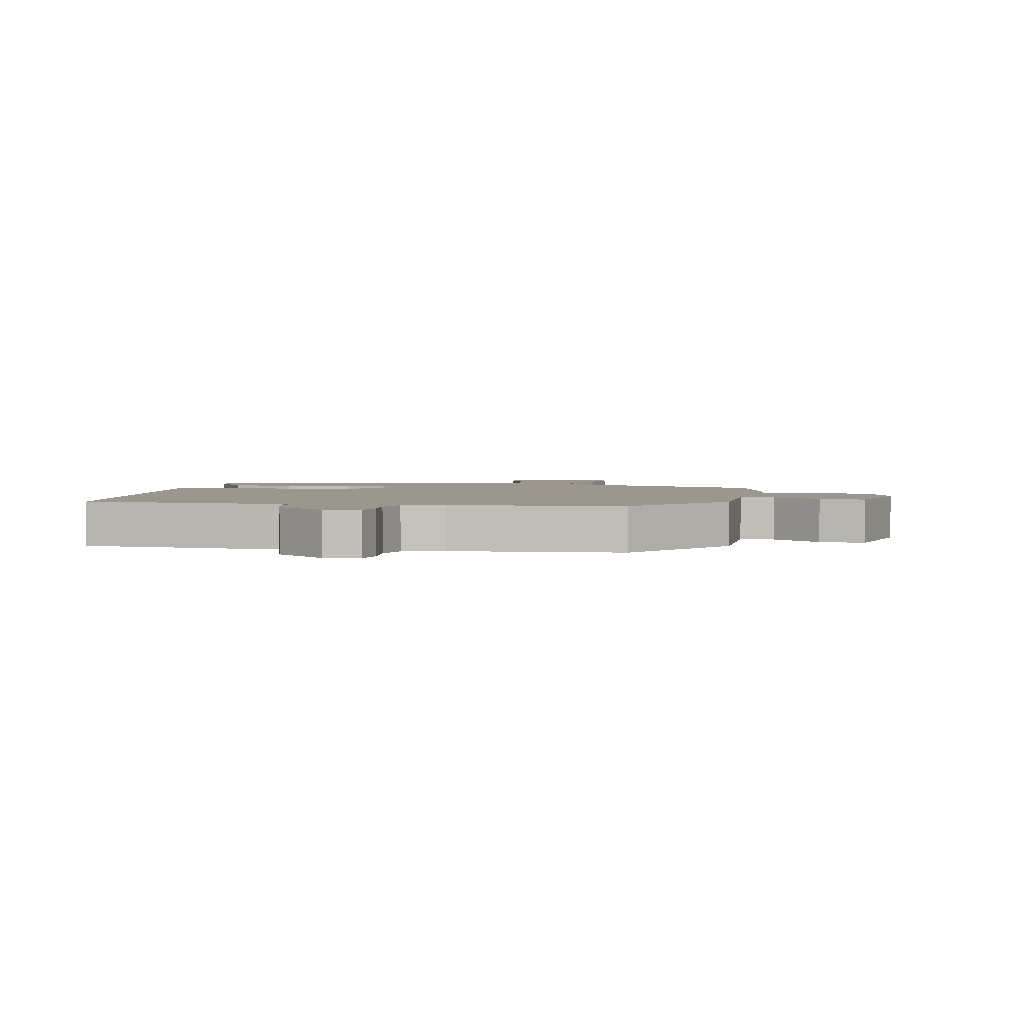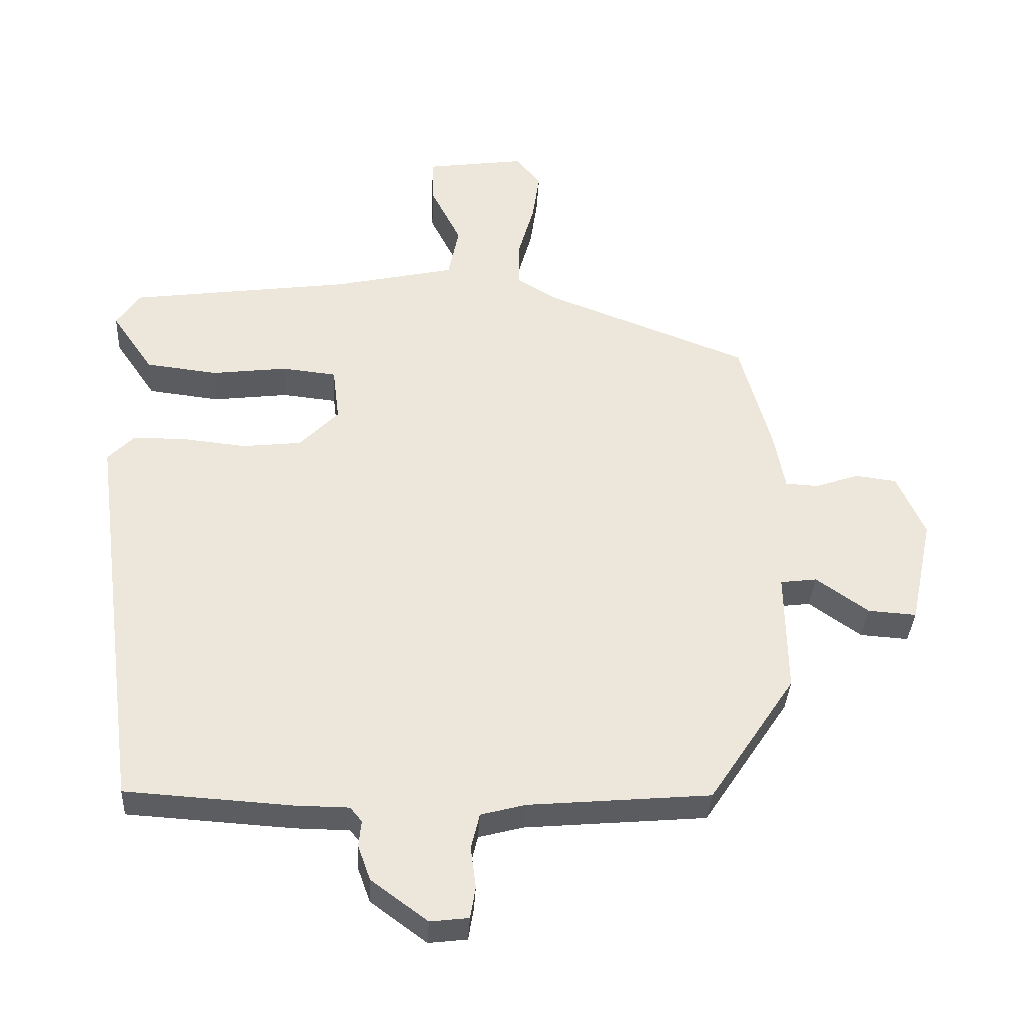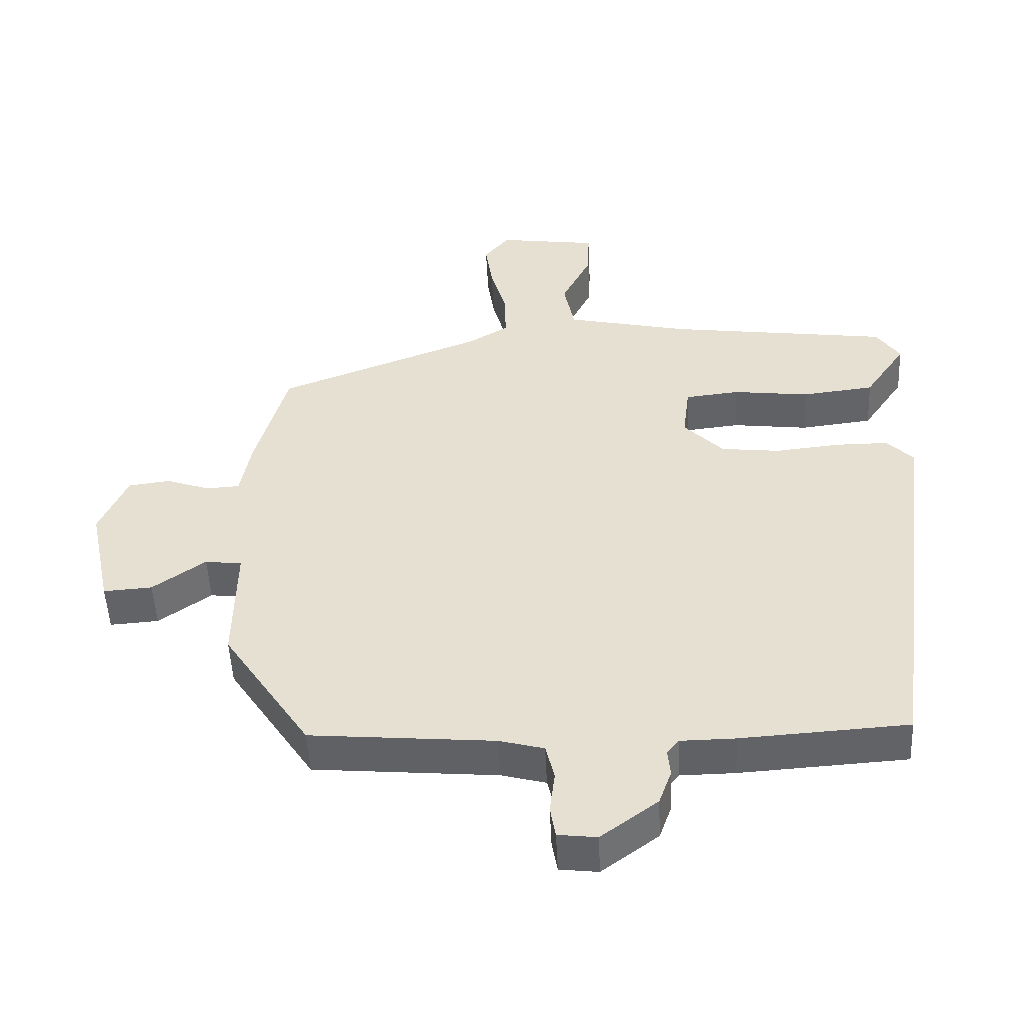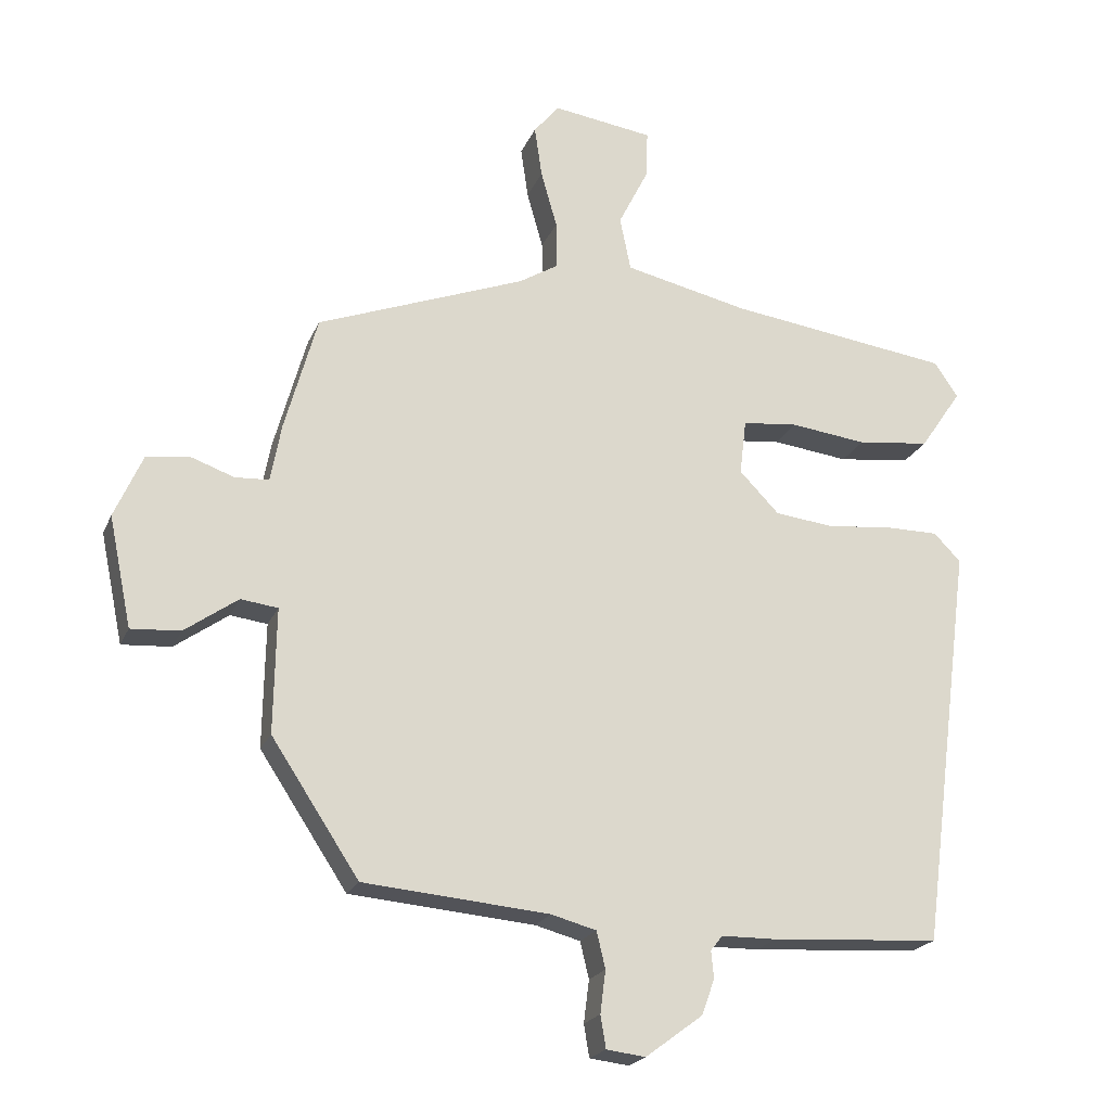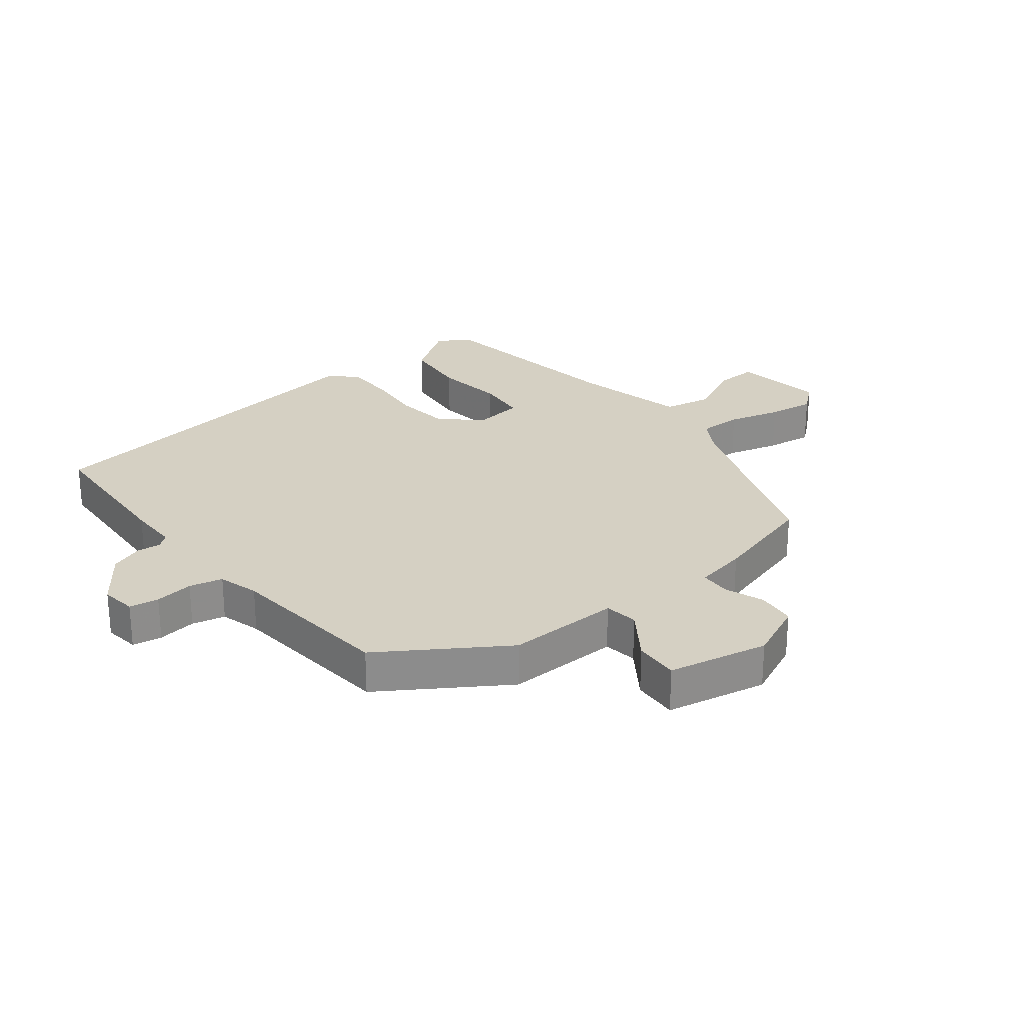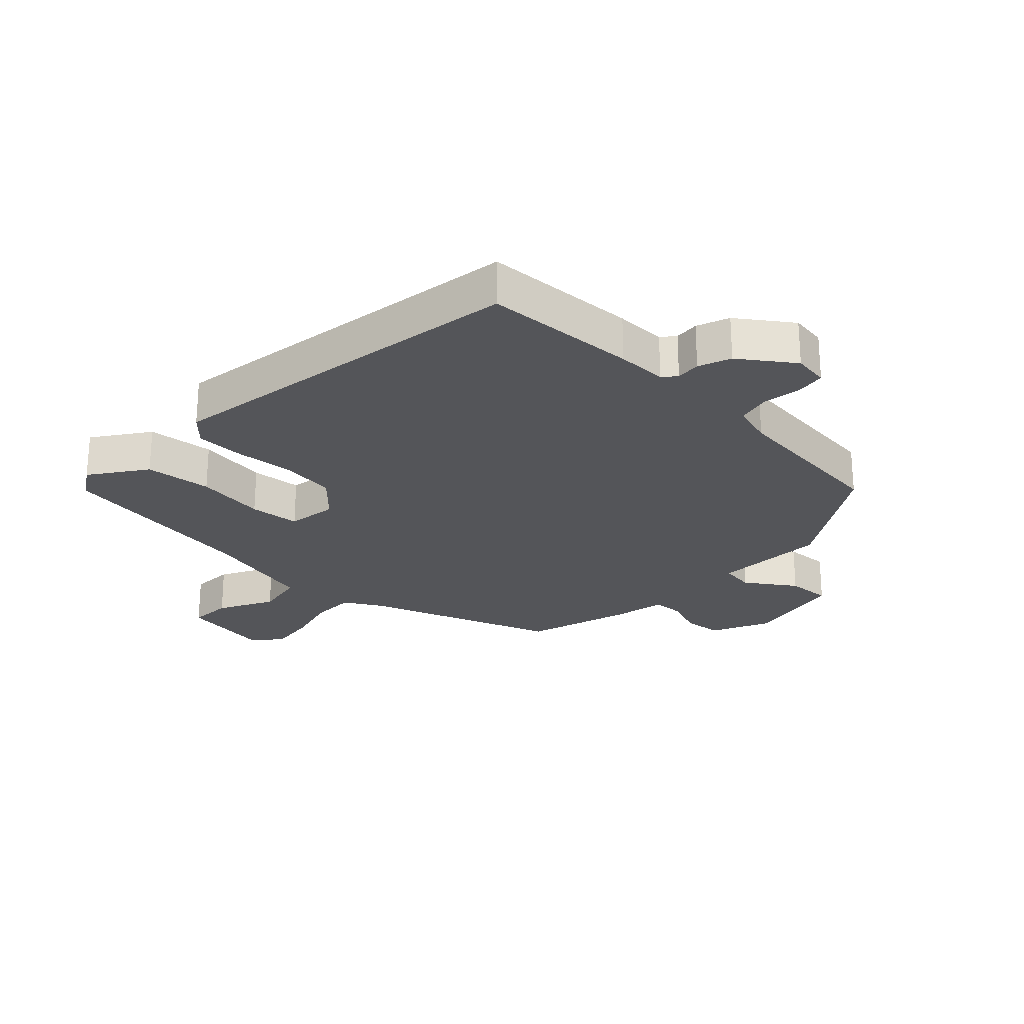
<metadata>
{"format":"obj","ext":"obj","renderer":"f3d","projection":"perspective","resolution":1024,"background":"white","views":[{"elev":2.6,"azim":-167.6,"up":"+Y"},{"elev":-35.5,"azim":176.9,"up":"+Z"},{"elev":-50.3,"azim":2.7,"up":"+Z"},{"elev":-21.2,"azim":-18.5,"up":"+Z"},{"elev":26.2,"azim":-128.9,"up":"+Y"},{"elev":-24.8,"azim":135.3,"up":"+Y"}]}
</metadata>
<code>
v -0.495 0.07 0.341
v -0.186 0.07 0.459
v -0.127 0.07 0.495
v -0.128 0.07 0.566
v -0.152 0.07 0.651
v -0.163 0.07 0.727
v -0.125 0.07 0.773
v 0.024 0.07 0.752
v 0.022 0.07 0.682
v -0.023 0.07 0.592
v -0.007 0.07 0.512
v 0.177 0.07 0.471
v 0.509 0.07 0.426
v 0.544 0.07 0.374
v 0.482 0.07 0.283
v 0.374 0.07 0.27
v 0.26 0.07 0.284
v 0.178 0.07 0.275
v 0.168 0.07 0.193
v 0.227 0.07 0.132
v 0.315 0.07 0.122
v 0.411 0.07 0.132
v 0.491 0.07 0.132
v 0.531 0.07 0.091
v 0.452 0.07 -0.511
v 0.202 0.07 -0.527
v 0.12 0.07 -0.528
v 0.102 0.07 -0.55
v 0.106 0.07 -0.59
v 0.087 0.07 -0.643
v 0.002 0.07 -0.706
v -0.056 0.07 -0.699
v -0.064 0.07 -0.651
v -0.056 0.07 -0.588
v -0.069 0.07 -0.534
v -0.136 0.07 -0.516
v -0.411 0.07 -0.492
v -0.541 0.07 -0.295
v -0.538 0.07 -0.11
v -0.593 0.07 -0.103
v -0.672 0.07 -0.159
v -0.745 0.07 -0.164
v -0.779 0.07 -0.001
v -0.737 0.07 0.094
v -0.674 0.07 0.102
v -0.609 0.07 0.079
v -0.559 0.07 0.082
v -0.543 0.07 0.168
v -0.495 0 0.341
v -0.186 0 0.459
v -0.127 0 0.495
v -0.128 0 0.566
v -0.152 0 0.651
v -0.163 0 0.727
v -0.125 0 0.773
v 0.024 0 0.752
v 0.022 0 0.682
v -0.023 0 0.592
v -0.007 0 0.512
v 0.177 0 0.471
v 0.509 0 0.426
v 0.544 0 0.374
v 0.482 0 0.283
v 0.374 0 0.27
v 0.26 0 0.284
v 0.178 0 0.275
v 0.168 0 0.193
v 0.227 0 0.132
v 0.315 0 0.122
v 0.411 0 0.132
v 0.491 0 0.132
v 0.531 0 0.091
v 0.452 0 -0.511
v 0.202 0 -0.527
v 0.12 0 -0.528
v 0.102 0 -0.55
v 0.106 0 -0.59
v 0.087 0 -0.643
v 0.002 0 -0.706
v -0.056 0 -0.699
v -0.064 0 -0.651
v -0.056 0 -0.588
v -0.069 0 -0.534
v -0.136 0 -0.516
v -0.411 0 -0.492
v -0.541 0 -0.295
v -0.538 0 -0.11
v -0.593 0 -0.103
v -0.672 0 -0.159
v -0.745 0 -0.164
v -0.779 0 -0.001
v -0.737 0 0.094
v -0.674 0 0.102
v -0.609 0 0.079
v -0.559 0 0.082
v -0.543 0 0.168
f 47 48 1 2
f 43 44 45 46
f 43 46 47
f 40 41 42 43
f 39 40 43 47
f 36 37 38 39
f 35 36 39 47
f 31 32 33 34
f 31 34 35
f 28 29 30 31
f 28 31 35
f 27 28 35 47
f 21 22 23 24
f 20 21 24 25
f 19 20 25 26
f 14 15 16 17
f 12 13 14 17
f 11 12 17 18
f 7 8 9 10
f 7 10 11
f 4 5 6 7
f 3 4 7 11
f 19 26 27 47
f 11 18 19 47
f 2 3 11 47
f 50 49 96 95
f 94 93 92 91
f 95 94 91
f 91 90 89 88
f 95 91 88 87
f 87 86 85 84
f 95 87 84 83
f 82 81 80 79
f 83 82 79
f 79 78 77 76
f 83 79 76
f 95 83 76 75
f 72 71 70 69
f 73 72 69 68
f 74 73 68 67
f 65 64 63 62
f 65 62 61 60
f 66 65 60 59
f 58 57 56 55
f 59 58 55
f 55 54 53 52
f 59 55 52 51
f 95 75 74 67
f 95 67 66 59
f 95 59 51 50
f 1 49 50 2
f 2 50 51 3
f 3 51 52 4
f 4 52 53 5
f 5 53 54 6
f 6 54 55 7
f 7 55 56 8
f 8 56 57 9
f 9 57 58 10
f 10 58 59 11
f 11 59 60 12
f 12 60 61 13
f 13 61 62 14
f 14 62 63 15
f 15 63 64 16
f 16 64 65 17
f 17 65 66 18
f 18 66 67 19
f 19 67 68 20
f 20 68 69 21
f 21 69 70 22
f 22 70 71 23
f 23 71 72 24
f 24 72 73 25
f 25 73 74 26
f 26 74 75 27
f 27 75 76 28
f 28 76 77 29
f 29 77 78 30
f 30 78 79 31
f 31 79 80 32
f 32 80 81 33
f 33 81 82 34
f 34 82 83 35
f 35 83 84 36
f 36 84 85 37
f 37 85 86 38
f 38 86 87 39
f 39 87 88 40
f 40 88 89 41
f 41 89 90 42
f 42 90 91 43
f 43 91 92 44
f 44 92 93 45
f 45 93 94 46
f 46 94 95 47
f 47 95 96 48
f 48 96 49 1

</code>
